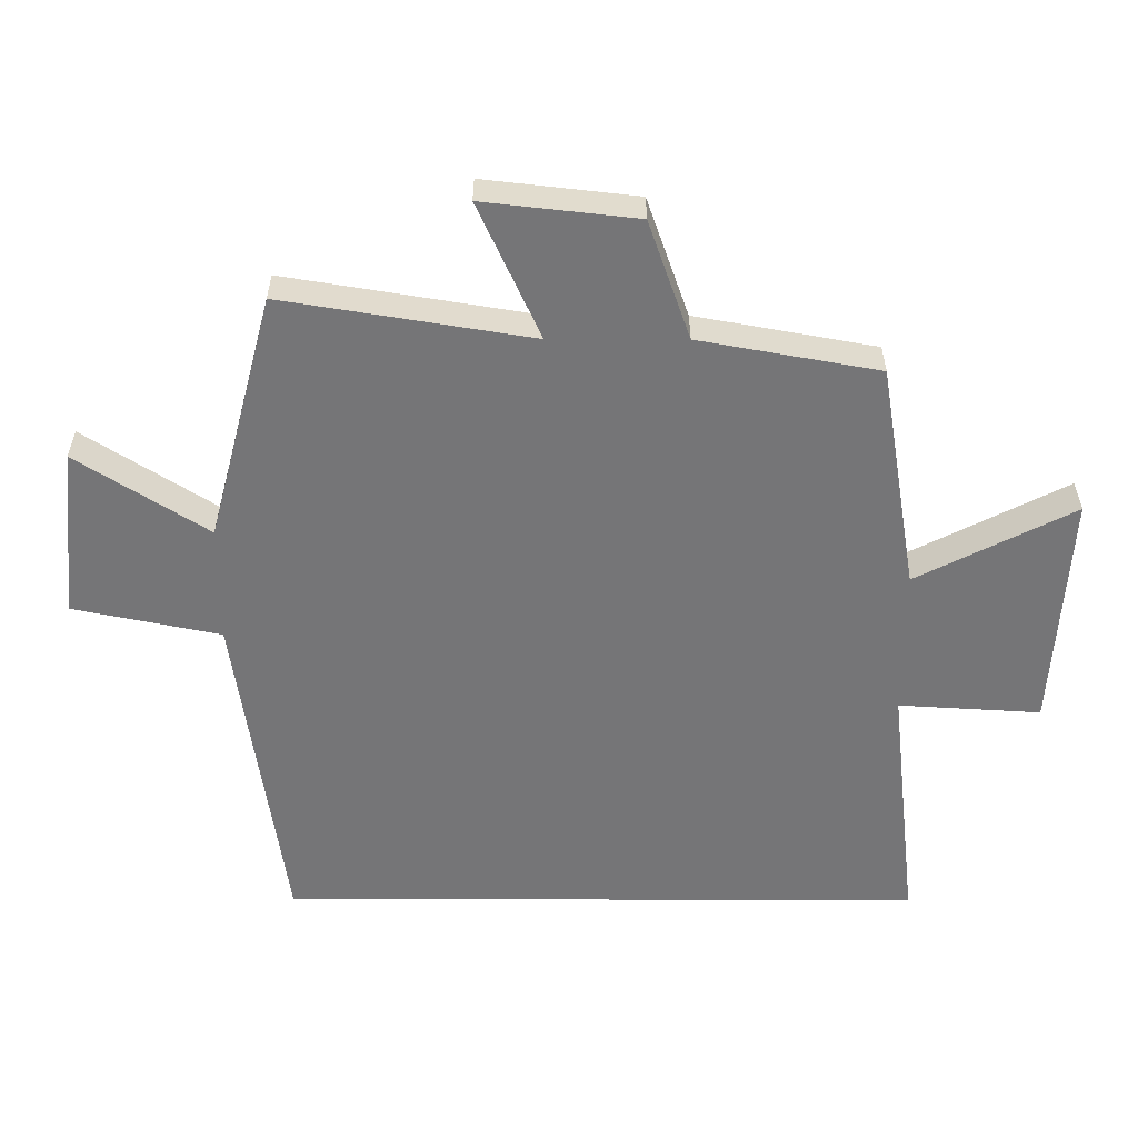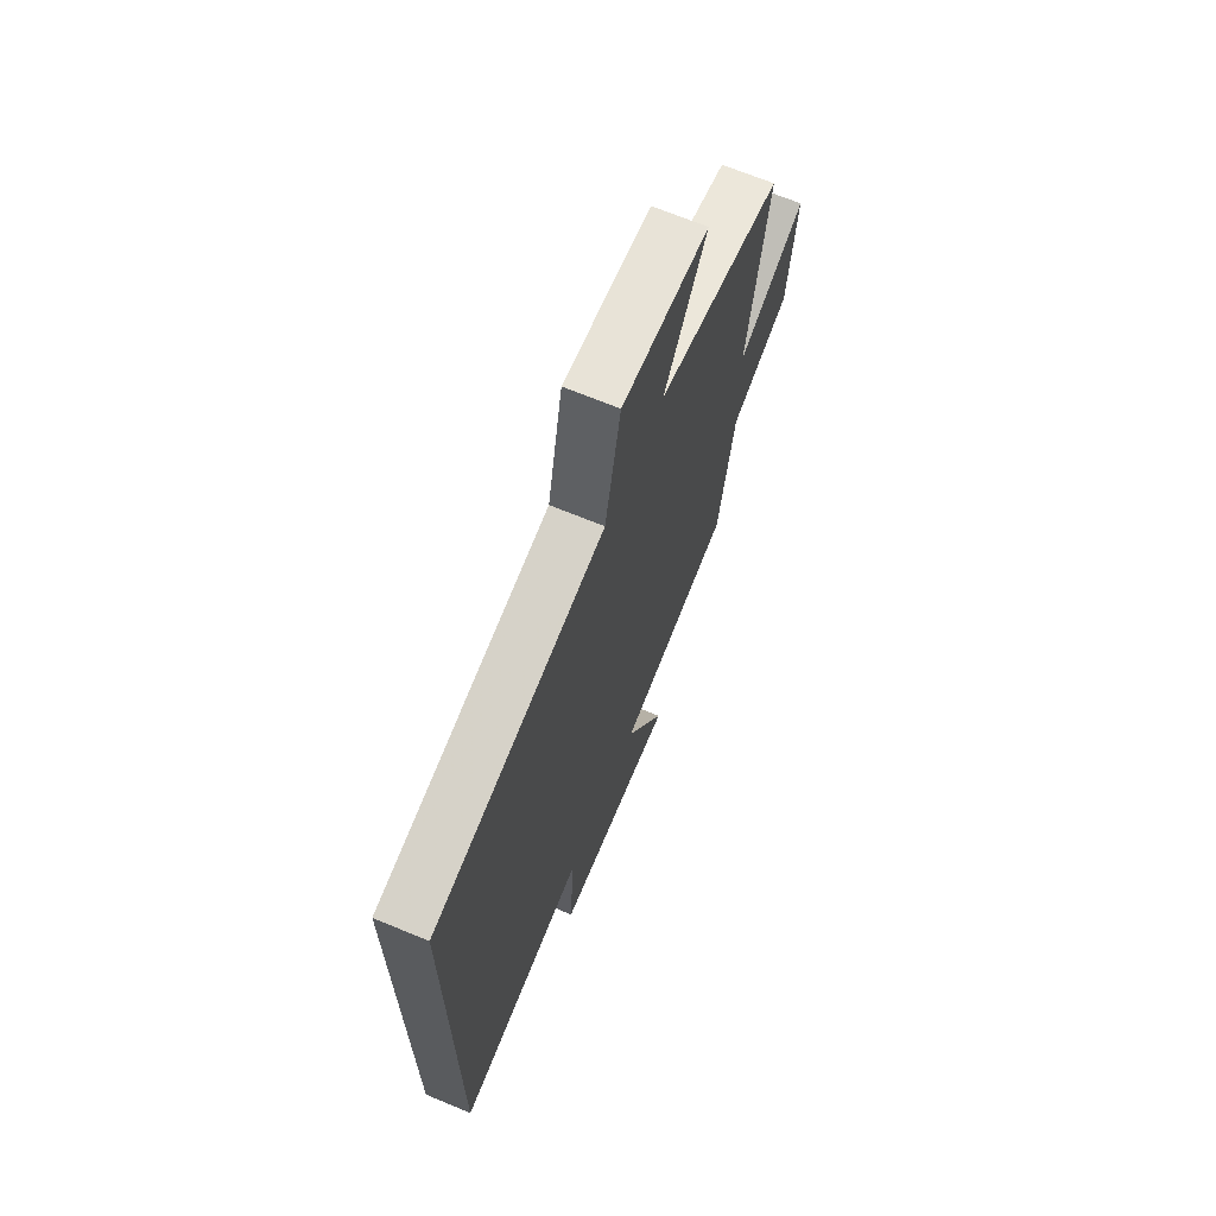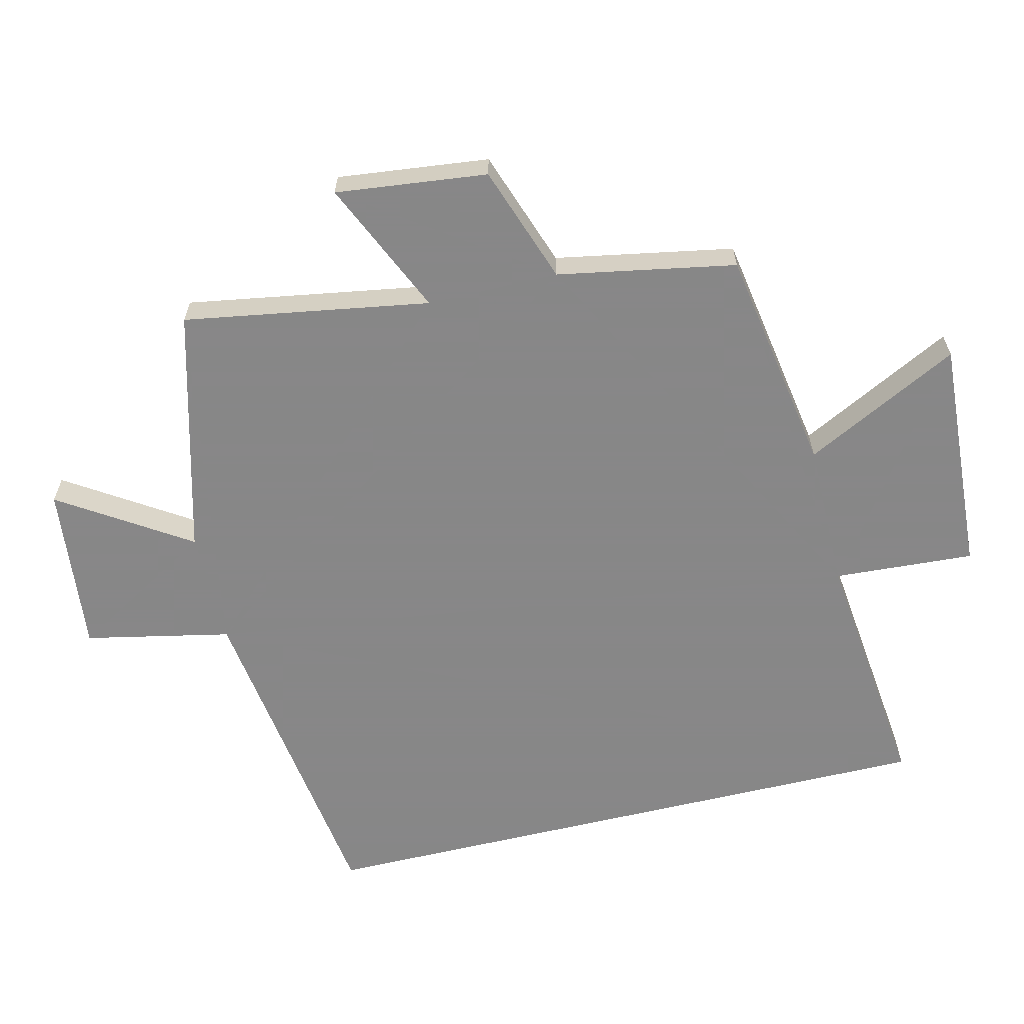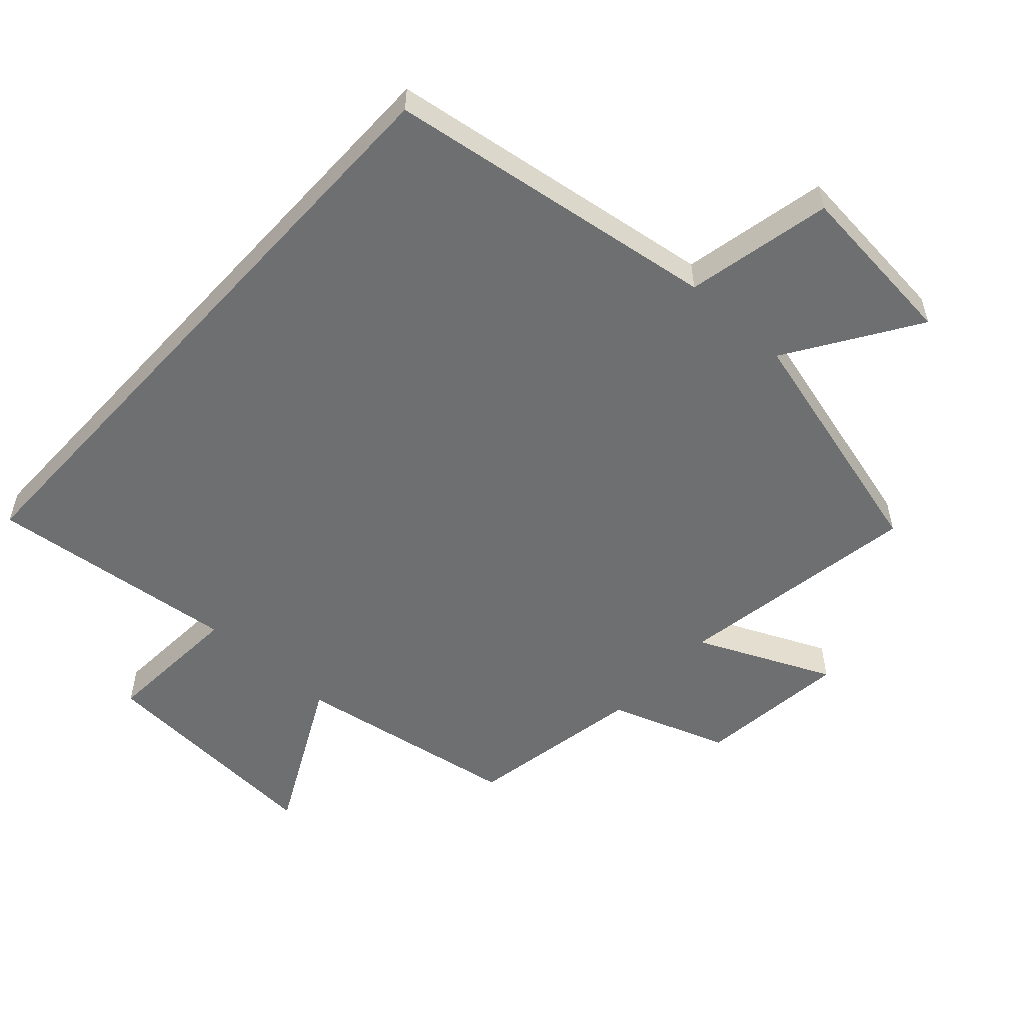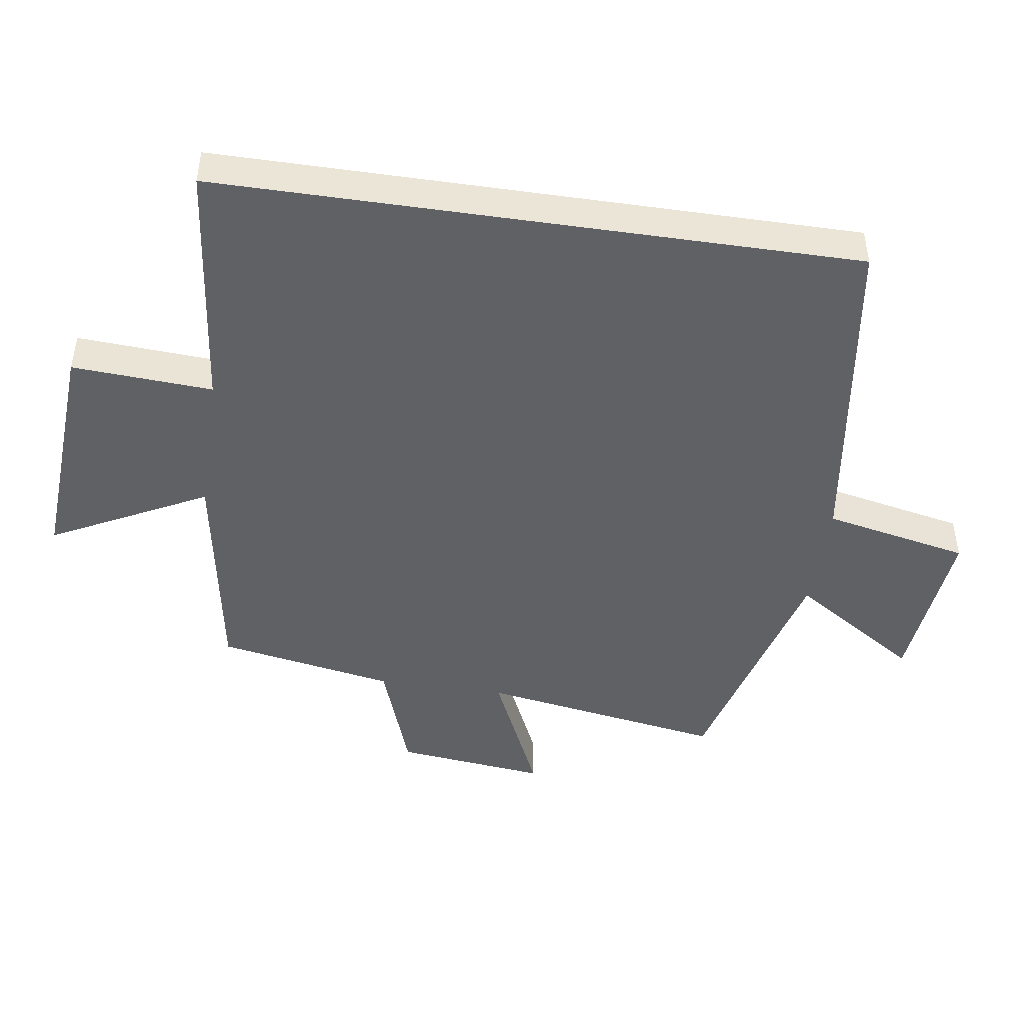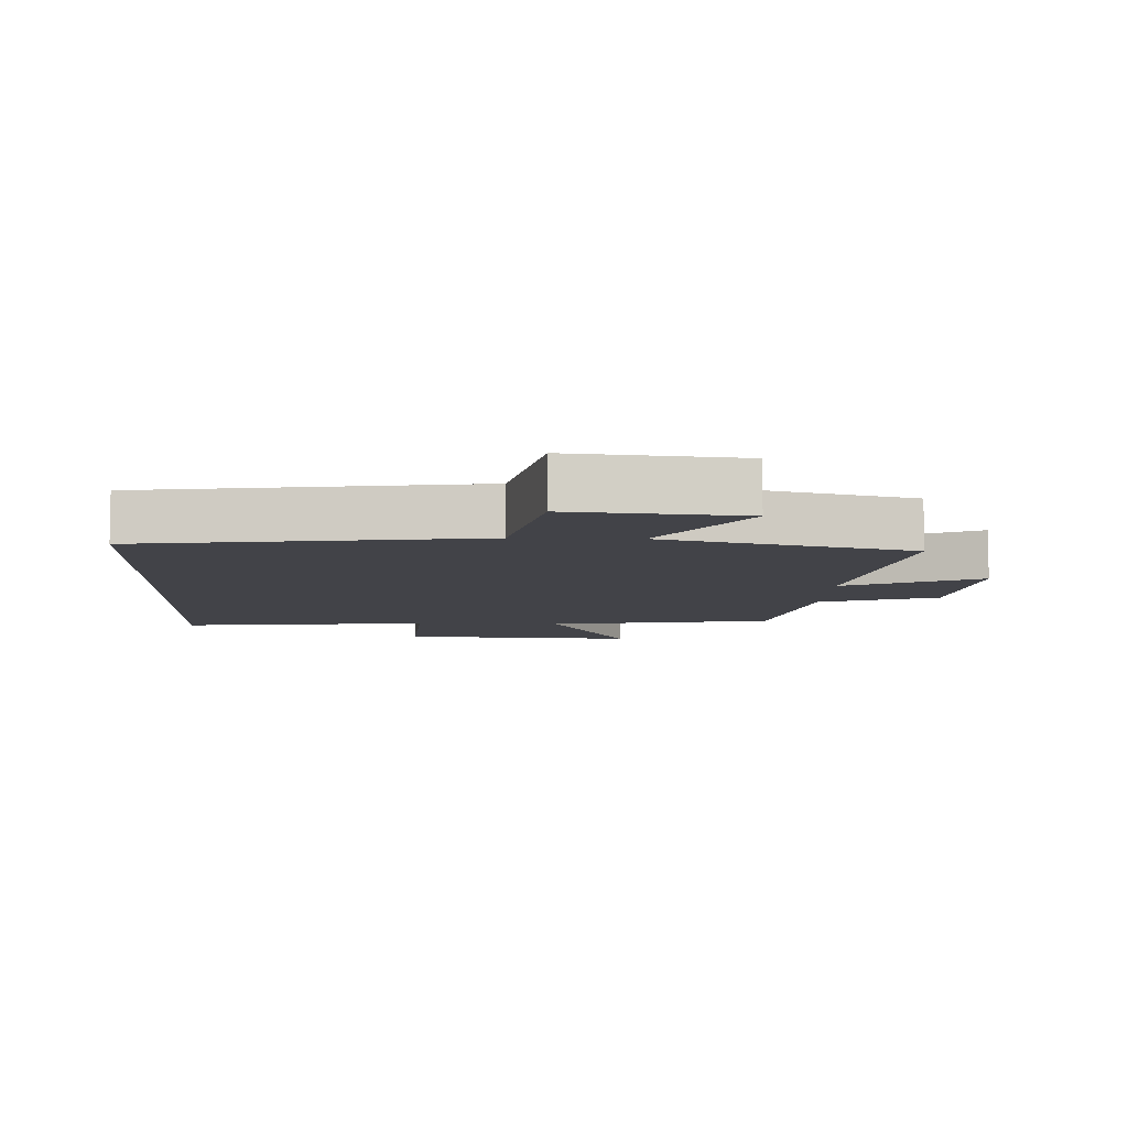
<metadata>
{"format":"obj","ext":"obj","renderer":"f3d","projection":"perspective","resolution":1024,"background":"white","views":[{"elev":-56.6,"azim":89.9,"up":"+Y"},{"elev":68.4,"azim":-67.5,"up":"+Z"},{"elev":-62.6,"azim":103.5,"up":"+Y"},{"elev":-54.6,"azim":-42.4,"up":"+Y"},{"elev":-46.5,"azim":-98.4,"up":"+Y"},{"elev":-7.6,"azim":-2.2,"up":"+Y"}]}
</metadata>
<code>
v -0.5 0.07 -0.544
v -0.5 0.07 0.427
v 0.009 0.07 0.5
v 0.055 0.07 0.722
v 0.313 0.07 0.696
v 0.187 0.07 0.5
v 0.561 0.07 0.401
v 0.5 0.07 0.028
v 0.705 0.07 0.121
v 0.679 0.07 -0.109
v 0.5 0.07 -0.172
v 0.451 0.07 -0.442
v 0.108 0.07 -0.5
v 0.229 0.07 -0.736
v -0.131 0.07 -0.714
v -0.118 0.07 -0.5
v -0.5 0 -0.544
v -0.5 0 0.427
v 0.009 0 0.5
v 0.055 0 0.722
v 0.313 0 0.696
v 0.187 0 0.5
v 0.561 0 0.401
v 0.5 0 0.028
v 0.705 0 0.121
v 0.679 0 -0.109
v 0.5 0 -0.172
v 0.451 0 -0.442
v 0.108 0 -0.5
v 0.229 0 -0.736
v -0.131 0 -0.714
v -0.118 0 -0.5
f 13 14 15 16
f 11 12 13 16
f 1 2 3
f 16 1 3
f 11 16 3
f 8 9 10 11
f 8 11 3
f 6 7 8 3
f 3 4 5 6
f 32 31 30 29
f 32 29 28 27
f 19 18 17
f 19 17 32
f 19 32 27
f 27 26 25 24
f 19 27 24
f 19 24 23 22
f 22 21 20 19
f 1 17 18 2
f 2 18 19 3
f 3 19 20 4
f 4 20 21 5
f 5 21 22 6
f 6 22 23 7
f 7 23 24 8
f 8 24 25 9
f 9 25 26 10
f 10 26 27 11
f 11 27 28 12
f 12 28 29 13
f 13 29 30 14
f 14 30 31 15
f 15 31 32 16
f 16 32 17 1

</code>
